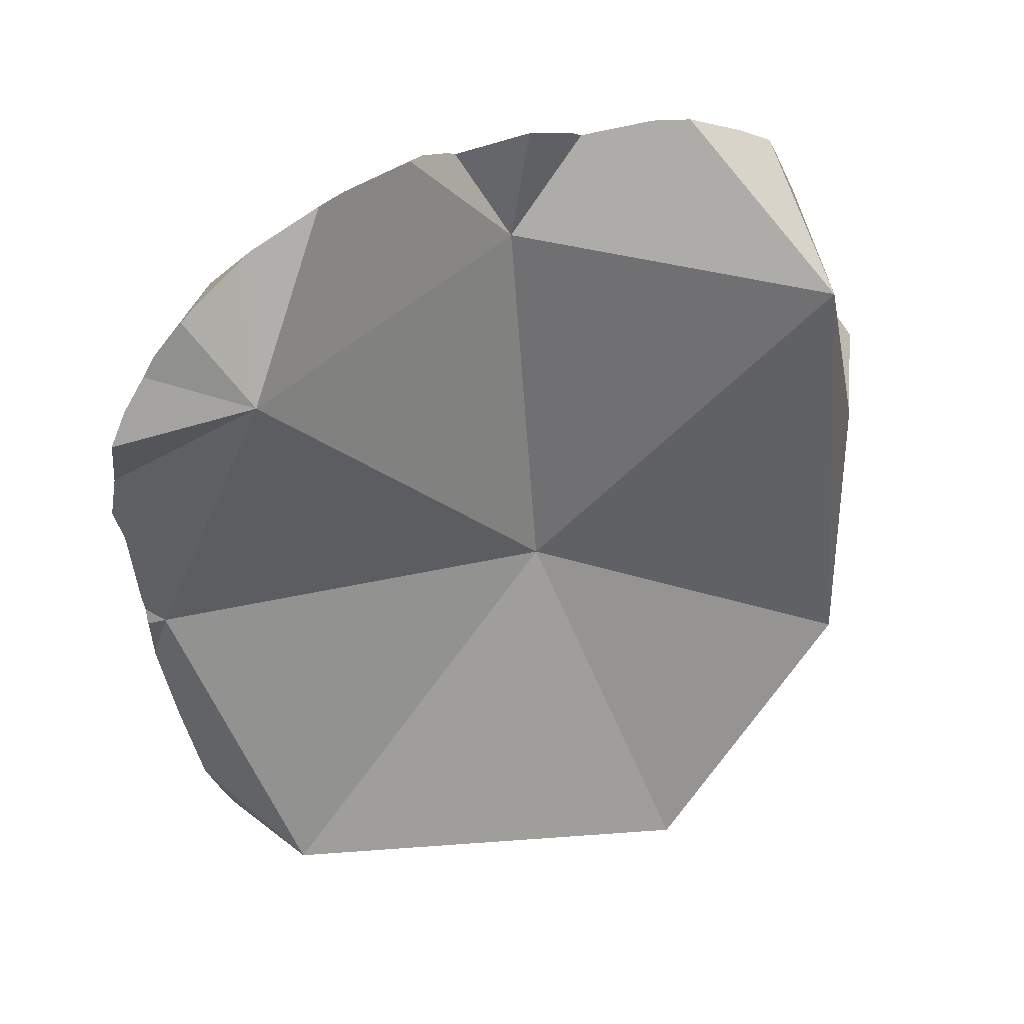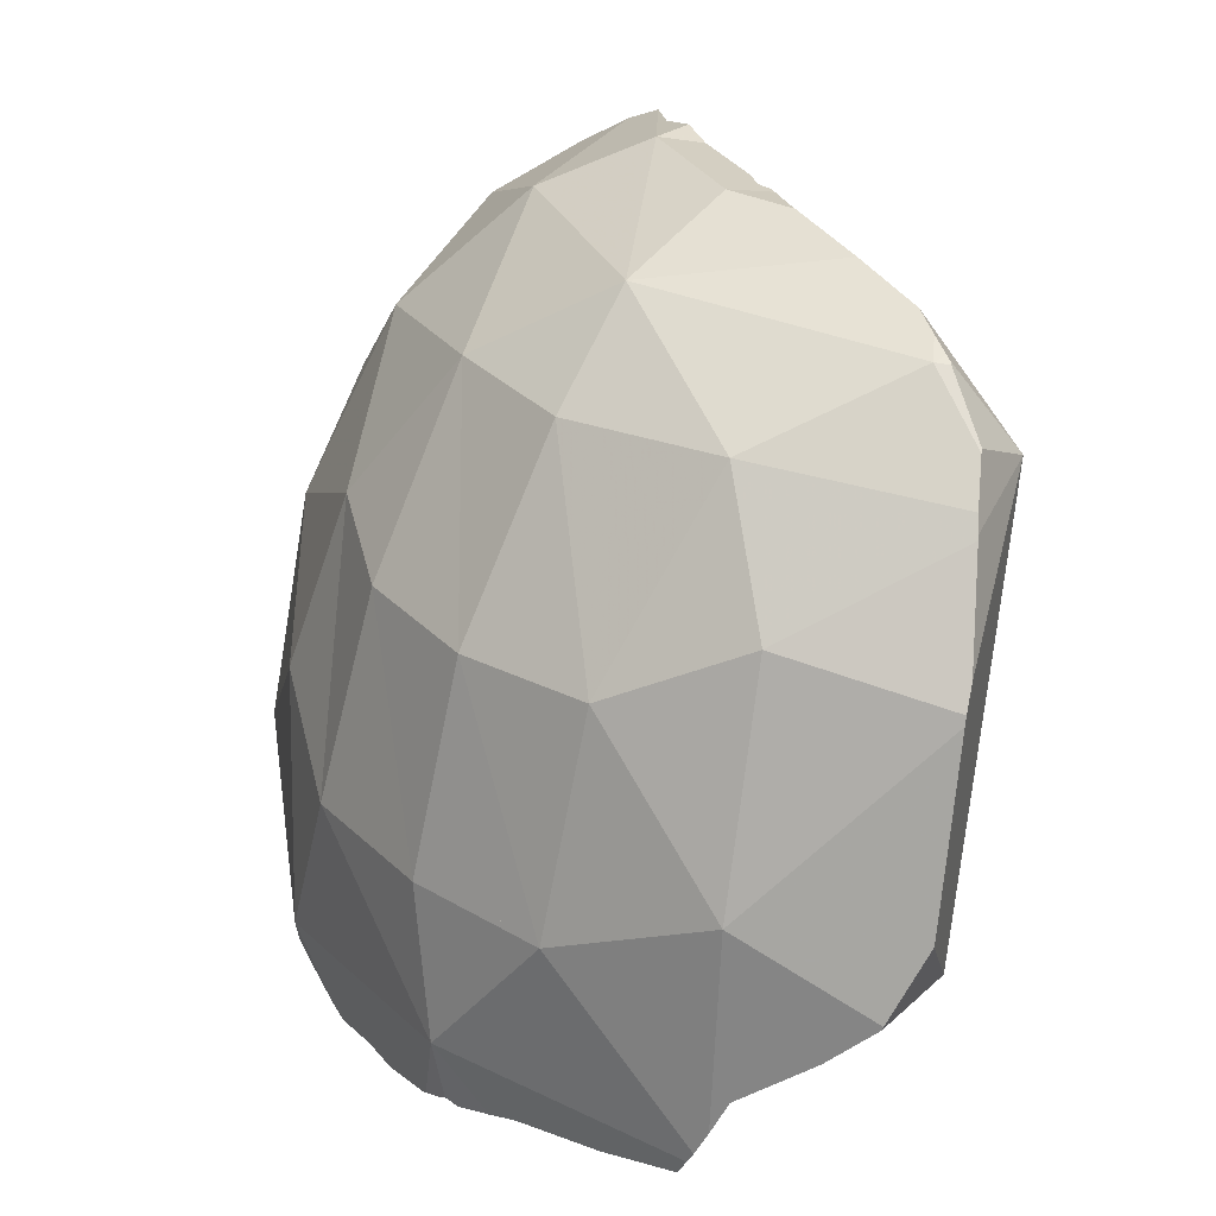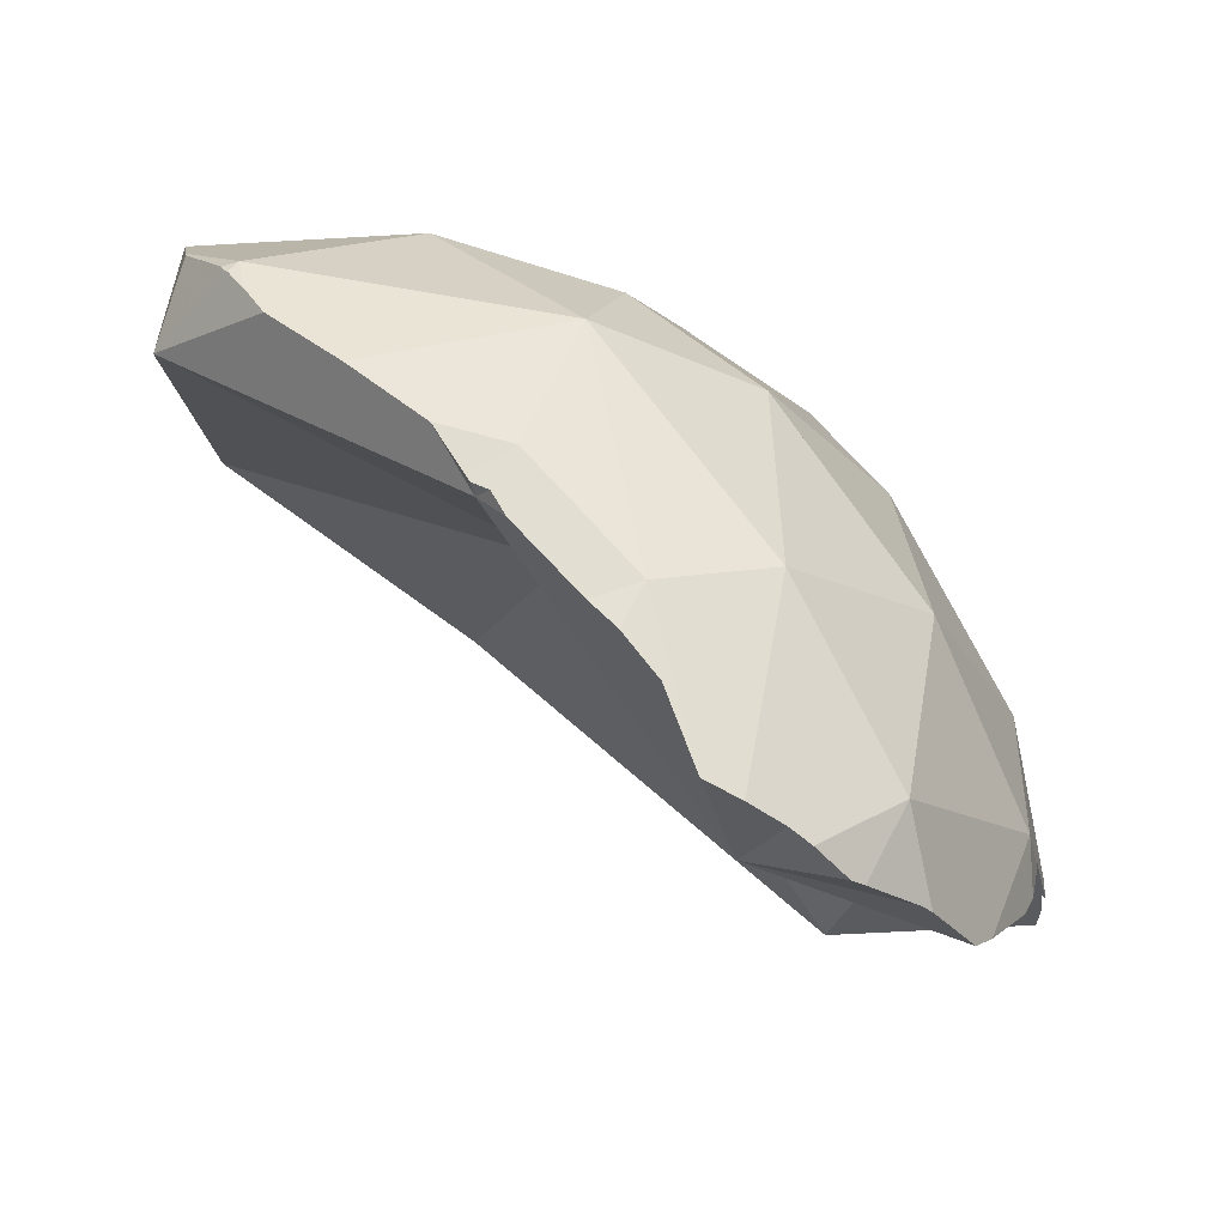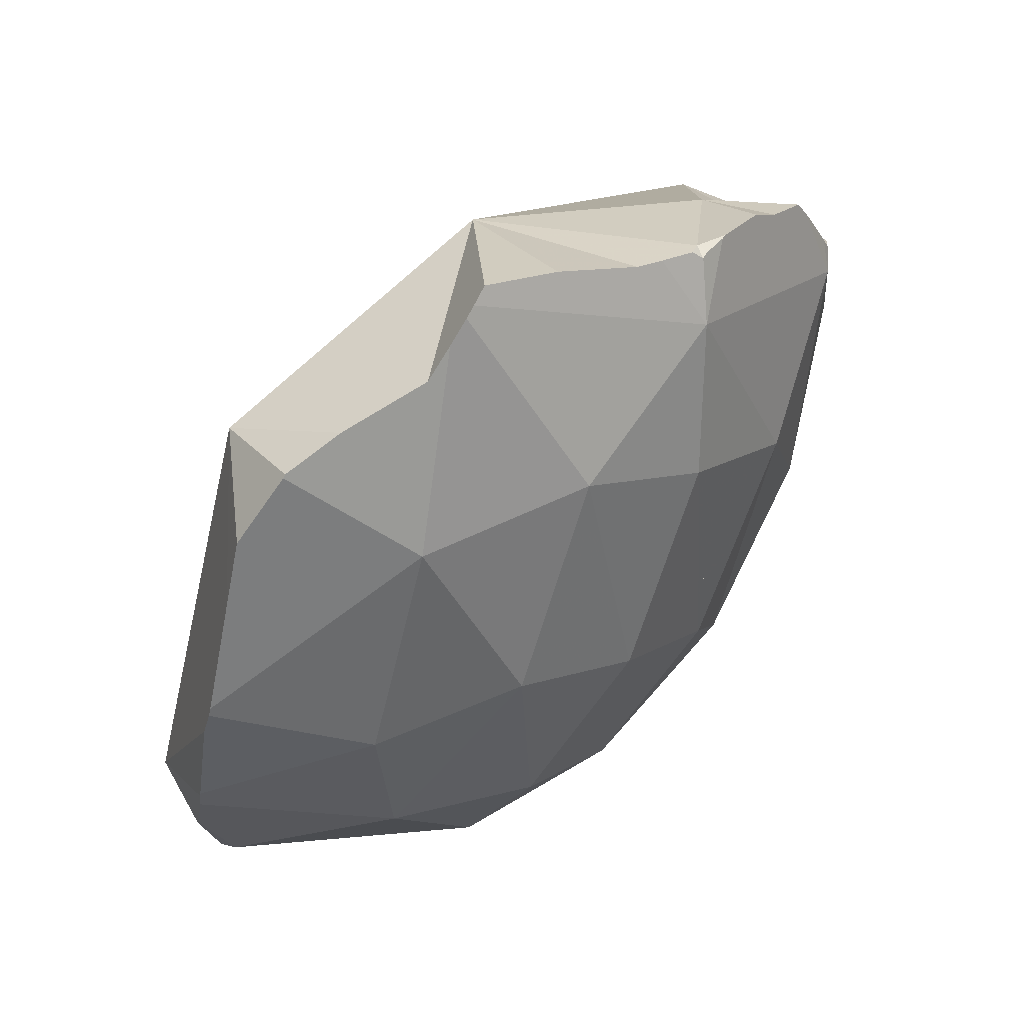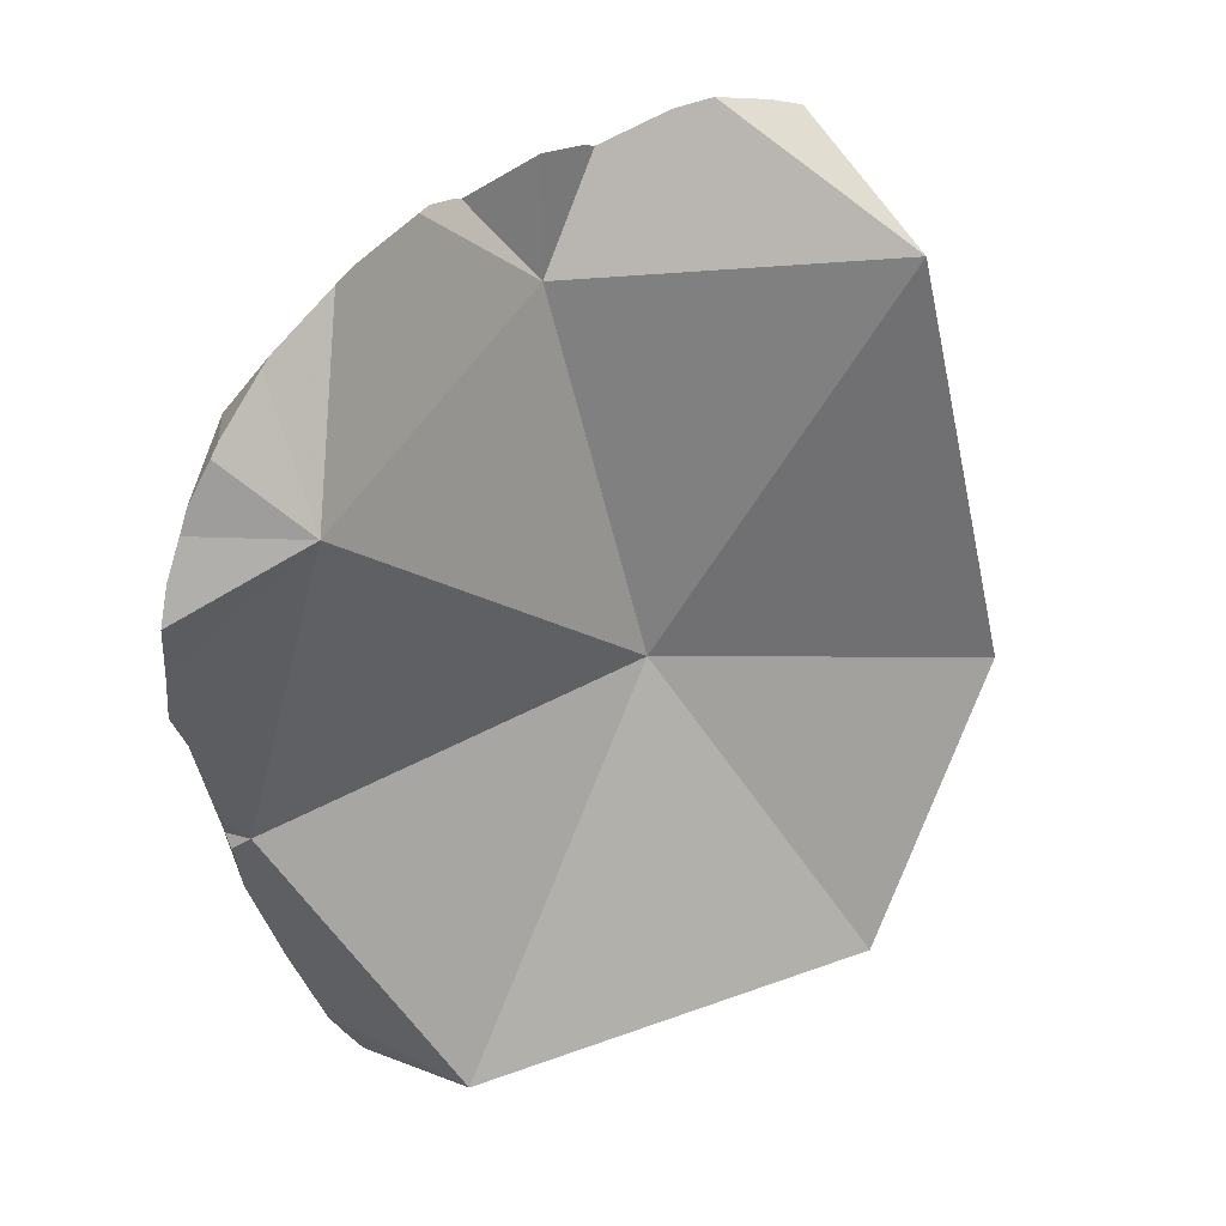
<metadata>
{"format":"obj","ext":"obj","renderer":"f3d","projection":"perspective","resolution":1024,"background":"white","views":[{"elev":71.0,"azim":87.4,"up":"+Y"},{"elev":-65.5,"azim":-3.1,"up":"+Y"},{"elev":64.0,"azim":164.1,"up":"+Z"},{"elev":-69.0,"azim":171.4,"up":"+Y"},{"elev":67.3,"azim":71.4,"up":"+Y"}]}
</metadata>
<code>
v -0.255 -0.08929 -0.02154
v -0.2534 -0.08781 -0.03179
v -0.253 -0.09959 -0.02586
v -0.2518 -0.08632 -0.04212
v -0.2514 -0.1082 -0.02206
v -0.2504 -0.06832 -0.02915
v -0.2504 -0.07583 -0.03919
v -0.2484 -0.05546 0.0003845
v -0.248 -0.0549 -0.01154
v -0.2479 -0.1078 -0.05009
v -0.2459 -0.05857 0.02322
v -0.2457 -0.1394 0.007009
v -0.2455 -0.09124 0.05546
v -0.245 -0.05514 0.0267
v -0.2447 -0.1453 0.02214
v -0.2439 -0.1491 0.007209
v -0.2422 -0.1542 0.007931
v -0.2414 -0.1536 -0.05581
v -0.2411 -0.1549 -0.05661
v -0.2407 -0.1566 -0.05757
v -0.2405 -0.1648 -0.05319
v -0.2404 -0.1583 -0.05777
v -0.2403 -0.04529 0.03995
v -0.24 -0.1602 0.01429
v -0.2393 -0.1619 -0.06082
v -0.2393 -0.1565 -0.05647
v -0.2388 -0.1618 0.01645
v -0.2372 -0.1646 -0.06336
v -0.2358 -0.0487 0.0636
v -0.2347 -0.04575 0.06577
v -0.2318 -0.1724 0.02696
v -0.2315 -0.04858 0.08321
v -0.2314 -0.1874 -1.637e-05
v -0.2308 -0.1724 -0.07058
v -0.2304 -0.1749 0.02835
v -0.2289 -0.03547 0.07362
v -0.2289 -0.155 0.01892
v -0.2283 -0.1515 0.08115
v -0.228 -0.1758 -0.07355
v -0.2246 -0.03074 0.07745
v -0.2246 -0.1876 0.03539
v -0.2245 -0.1798 -0.07694
v -0.2202 -0.07608 0.04677
v -0.2189 -0.09756 0.1197
v -0.2181 -0.1877 0.0688
v -0.2169 -0.1969 0.0411
v -0.2156 -0.1936 -0.07575
v -0.2136 -0.1996 0.04851
v -0.2101 -0.02071 0.09725
v -0.2086 -0.2036 -0.0772
v -0.2051 -0.2064 0.06786
v -0.2041 -0.01774 0.1046
v -0.2027 -0.2281 -0.0004753
v -0.2021 -0.1623 0.1202
v -0.202 -0.1646 0.1185
v -0.2012 -0.1505 0.1268
v -0.201 -0.1696 0.1159
v -0.2009 -0.2125 0.06755
v -0.2001 -0.1889 0.0955
v -0.1993 -0.2225 0.03861
v -0.1993 -0.2081 0.07503
v -0.1991 -0.1769 0.1107
v -0.1983 -0.2204 -0.07355
v -0.1978 -0.08298 -0.05656
v -0.1975 -0.2219 -0.07279
v -0.1974 -0.2261 0.03539
v -0.1968 -0.1852 0.1048
v -0.1964 -0.1647 0.1287
v -0.1961 -0.2331 -0.04879
v -0.1955 -0.1101 0.1412
v -0.1953 -0.1 0.1435
v -0.1953 -0.1009 0.1434
v -0.1952 -0.1197 0.1394
v -0.1944 -0.1776 0.1
v -0.1941 -0.1803 -0.07406
v -0.1934 -0.2128 0.07892
v -0.1932 -0.04517 0.1401
v -0.193 -0.2285 -0.0697
v -0.1928 -0.08168 0.1442
v -0.1927 -0.2243 0.06695
v -0.1926 -0.02195 0.1253
v -0.1917 -0.2305 -0.06818
v -0.1916 -0.2306 -0.0681
v -0.1903 -0.02297 0.1281
v -0.1897 -0.2272 -0.07081
v -0.1894 -0.06098 0.1455
v -0.188 -0.2324 -0.06984
v -0.1866 -0.1061 0.137
v -0.1864 -0.2185 0.08374
v -0.1847 -0.04441 0.1453
v -0.1829 -0.04122 0.1458
v -0.1818 -0.2422 0.01764
v -0.1797 -0.1017 0.1592
v -0.179 -0.2388 -0.06763
v -0.1788 -0.2226 0.08703
v -0.1777 -0.249 -0.001393
v -0.1762 -0.02636 0.1435
v -0.1743 -0.2517 -0.01293
v -0.1735 -0.2482 -0.03735
v -0.1727 -0.02741 0.1466
v -0.1723 -0.2503 -0.02834
v -0.1723 -0.2521 -0.01767
v -0.1717 -0.2435 -0.0659
v -0.1709 -0.2475 -0.05131
v -0.1702 -0.2035 0.1268
v -0.1701 -0.2491 -0.04432
v -0.1675 -0.2575 -0.001769
v -0.1663 -0.2531 -0.03322
v -0.1656 -0.222 0.1044
v -0.1655 -0.0345 0.1555
v -0.1629 -0.2478 -0.03132
v -0.1607 -0.03911 0.1594
v -0.1597 -0.2572 -0.03158
v -0.1581 -0.2522 0.06792
v -0.1534 -0.1805 0.1575
v -0.1522 -0.04516 0.1659
v -0.1521 -0.04646 0.1265
v -0.1512 -0.2205 0.1217
v -0.1482 -0.2578 -0.06479
v -0.1451 -0.09967 0.1751
v -0.145 -0.1751 0.0414
v -0.1449 -0.2205 0.1283
v -0.1436 -0.05135 0.1706
v -0.1435 -0.05141 0.1706
v -0.1432 -0.2655 -0.04041
v -0.1416 -0.07516 0.1735
v -0.1394 -0.2194 0.1328
v -0.1393 -0.2557 0.07873
v -0.139 -0.2564 0.07785
v -0.1381 -0.2251 0.1287
v -0.1379 -0.2403 0.1066
v -0.1366 -0.266 0.04577
v -0.1364 -0.2131 0.1401
v -0.1362 -0.27 -0.03806
v -0.1362 -0.2282 0.1261
v -0.1355 -0.08894 0.1763
v -0.1354 -0.2117 0.1414
v -0.1336 -0.2634 0.05947
v -0.1316 -0.2542 0.04984
v -0.1308 -0.09918 0.1738
v -0.1295 -0.2116 0.1347
v -0.1282 -0.207 0.1472
v -0.1278 -0.2707 -0.06126
v -0.1269 -0.2716 0.03804
v -0.1266 -0.1428 0.1729
v -0.1259 -0.2333 0.1294
v -0.1259 -0.1955 0.156
v -0.1258 -0.1954 0.1562
v -0.1256 -0.2733 -0.05585
v -0.124 -0.2748 -0.05217
v -0.1231 -0.2079 -0.06381
v -0.1227 -0.18 0.1623
v -0.1215 -0.2787 0.01922
v -0.1207 -0.277 -0.03412
v -0.1206 -0.2767 -0.04419
v -0.1206 -0.2757 0.03143
v -0.119 -0.1254 0.1725
v -0.1172 -0.1334 0.1722
v -0.117 -0.1336 0.1722
v -0.1165 -0.1495 0.1724
v -0.1164 -0.1489 0.1724
v -0.116 -0.2615 0.08983
v -0.1158 -0.2781 -0.03333
v -0.115 -0.2783 0.02611
v -0.114 -0.1358 0.166
v -0.1134 -0.1368 0.1718
v -0.1128 -0.1389 0.1718
v -0.112 -0.1417 0.1718
v -0.1085 -0.1543 0.172
v -0.1081 -0.1551 0.172
v -0.09762 -0.283 0.01107
v -0.09373 -0.2836 -0.01655
v -0.09284 -0.1795 0.167
v -0.08475 -0.2863 0.0006822
v -0.07983 -0.2872 -0.003164
v -0.07944 -0.2873 -0.001995
v -0.07808 -0.2017 0.161
v -0.07586 -0.2224 0.1537
v -0.07493 -0.212 0.1577
v -0.07225 -0.2196 0.1548
v -0.07132 -0.2212 0.1538
v -0.07118 -0.2224 0.1532
v -0.06856 -0.2849 0.02062
v -0.06755 -0.2815 0.04158
v -0.06589 -0.2755 0.07824
v -0.0657 -0.2748 0.08098
v -0.06458 -0.2709 0.08833
v -0.06454 -0.2497 0.1247
v -0.06442 -0.2536 0.1188
v -0.06437 -0.2528 0.12
v -0.06387 -0.2397 0.1365
v -0.06369 -0.2387 0.1374
v -0.06068 -0.2576 -0.003975
v -0.04954 -0.218 0.1283
f 2 3 1
f 2 1 6
f 3 5 1
f 5 12 1
f 1 9 6
f 1 8 9
f 1 11 8
f 1 13 11
f 12 15 1
f 15 13 1
f 7 3 2
f 7 2 6
f 7 5 3
f 64 5 7
f 37 12 5
f 37 5 64
f 7 6 9
f 7 9 64
f 64 9 8
f 8 11 43
f 64 8 43
f 11 13 14
f 43 11 14
f 16 15 12
f 37 16 12
f 13 32 14
f 15 38 13
f 13 44 32
f 13 38 44
f 14 29 23
f 43 14 23
f 14 32 29
f 24 15 16
f 24 27 15
f 27 31 15
f 31 35 15
f 35 38 15
f 17 24 16
f 37 17 16
f 37 24 17
f 43 23 29
f 37 27 24
f 31 27 37
f 29 32 30
f 43 29 30
f 30 32 36
f 43 30 36
f 37 35 31
f 36 32 40
f 32 49 40
f 44 77 32
f 32 77 49
f 37 41 35
f 35 41 38
f 43 36 40
f 41 37 46
f 37 121 46
f 64 121 37
f 41 45 38
f 38 56 44
f 38 45 57
f 38 55 54
f 38 54 56
f 38 57 55
f 43 40 117
f 117 40 49
f 41 48 45
f 41 46 48
f 43 121 64
f 121 43 117
f 56 73 44
f 70 72 44
f 44 73 70
f 72 71 44
f 44 71 79
f 44 86 77
f 44 79 86
f 45 48 51
f 51 61 45
f 59 57 45
f 61 59 45
f 48 46 121
f 61 51 48
f 61 48 121
f 52 49 81
f 117 49 52
f 49 77 81
f 117 52 81
f 54 55 74
f 56 54 74
f 74 55 57
f 88 73 56
f 88 56 74
f 59 62 57
f 74 57 62
f 74 59 61
f 59 67 62
f 74 67 59
f 74 61 121
f 74 62 67
f 72 70 88
f 88 70 73
f 71 72 88
f 79 71 88
f 88 74 121
f 81 77 84
f 84 77 97
f 86 90 77
f 90 91 77
f 77 91 97
f 79 117 86
f 88 117 79
f 117 81 84
f 84 97 117
f 86 117 90
f 88 121 117
f 117 91 90
f 97 91 100
f 117 100 91
f 97 100 117
f 2 4 3
f 7 2 3
f 4 2 7
f 4 10 3
f 7 3 5
f 21 5 3
f 10 18 3
f 18 21 3
f 7 10 4
f 7 5 64
f 12 5 16
f 37 5 12
f 21 16 5
f 64 5 37
f 64 10 7
f 18 10 64
f 12 16 37
f 33 17 16
f 16 17 37
f 33 16 21
f 33 24 17
f 17 24 37
f 19 21 18
f 26 19 18
f 26 18 64
f 20 22 19
f 26 20 19
f 22 21 19
f 22 20 26
f 25 21 22
f 25 28 21
f 28 34 21
f 21 69 33
f 34 39 21
f 65 21 39
f 69 21 65
f 25 22 26
f 33 27 24
f 24 27 37
f 28 25 26
f 34 28 26
f 26 39 34
f 39 26 42
f 26 75 42
f 26 64 75
f 33 31 27
f 27 31 37
f 33 35 31
f 37 31 35
f 33 41 35
f 33 53 41
f 33 69 53
f 37 35 41
f 37 41 46
f 37 46 121
f 37 121 64
f 47 39 42
f 63 39 47
f 63 65 39
f 41 53 46
f 75 47 42
f 46 53 48
f 46 48 121
f 63 47 50
f 50 47 75
f 58 51 48
f 48 51 61
f 48 53 66
f 58 48 60
f 60 48 66
f 48 61 121
f 50 75 63
f 58 61 51
f 53 92 66
f 69 98 53
f 96 92 53
f 53 98 96
f 121 58 60
f 121 61 58
f 121 60 66
f 85 65 63
f 63 75 85
f 64 151 75
f 121 151 64
f 69 65 82
f 82 65 78
f 85 78 65
f 121 66 92
f 69 82 83
f 69 83 94
f 94 103 69
f 69 102 98
f 69 99 101
f 69 106 99
f 69 101 102
f 103 104 69
f 69 104 106
f 75 151 85
f 82 78 85
f 83 82 85
f 87 83 85
f 94 83 87
f 85 151 87
f 87 151 94
f 121 92 96
f 94 151 103
f 121 96 98
f 121 98 102
f 111 101 99
f 111 99 106
f 111 102 101
f 121 102 111
f 103 151 104
f 106 104 151
f 106 151 111
f 111 151 121
f 141 121 139
f 139 121 193
f 165 121 141
f 194 121 165
f 193 121 194
f 130 133 127
f 127 135 130
f 141 127 133
f 141 135 127
f 128 129 131
f 139 129 128
f 139 128 131
f 129 146 131
f 139 138 129
f 129 138 162
f 162 146 129
f 146 133 130
f 130 135 146
f 141 131 135
f 135 131 146
f 139 131 141
f 132 138 139
f 138 132 144
f 139 144 132
f 141 133 137
f 146 137 133
f 141 137 142
f 137 146 142
f 138 144 156
f 138 156 162
f 139 193 144
f 141 142 147
f 141 147 165
f 142 146 147
f 144 193 156
f 147 146 148
f 146 178 148
f 162 188 146
f 146 188 178
f 165 147 148
f 165 148 152
f 148 173 152
f 178 173 148
f 152 160 165
f 152 170 160
f 152 173 170
f 156 164 162
f 156 193 164
f 160 161 165
f 160 169 161
f 170 169 160
f 165 161 168
f 169 168 161
f 164 185 162
f 185 186 162
f 186 189 162
f 162 189 188
f 171 185 164
f 164 193 171
f 168 169 165
f 169 170 165
f 170 194 165
f 170 173 194
f 171 175 174
f 171 174 185
f 193 175 171
f 178 177 173
f 173 177 194
f 175 176 174
f 174 176 185
f 193 176 175
f 183 184 176
f 193 183 176
f 176 184 185
f 178 179 177
f 194 177 179
f 178 180 179
f 178 182 180
f 191 182 178
f 188 191 178
f 194 179 180
f 180 182 181
f 194 180 181
f 182 194 181
f 191 192 182
f 192 194 182
f 184 183 193
f 194 185 184
f 194 184 193
f 185 187 186
f 194 187 185
f 186 187 189
f 194 189 187
f 188 189 190
f 190 194 188
f 188 194 191
f 194 190 189
f 191 194 192
f 54 55 68
f 74 55 54
f 54 68 56
f 74 54 56
f 55 57 68
f 57 55 74
f 68 93 56
f 56 73 88
f 56 93 73
f 74 56 88
f 62 68 57
f 62 57 74
f 59 74 61
f 59 61 76
f 74 59 67
f 59 76 67
f 74 121 61
f 61 121 76
f 67 68 62
f 74 67 62
f 76 68 67
f 76 89 68
f 89 105 68
f 115 93 68
f 68 105 115
f 88 70 72
f 70 93 72
f 88 73 70
f 73 93 70
f 88 72 71
f 72 93 71
f 88 71 79
f 71 93 79
f 121 74 88
f 76 121 89
f 79 93 86
f 79 86 117
f 79 117 88
f 90 86 116
f 90 117 86
f 93 116 86
f 117 121 88
f 89 95 109
f 89 121 95
f 89 109 105
f 90 116 91
f 117 90 91
f 91 110 100
f 117 91 100
f 112 110 91
f 91 116 112
f 115 120 93
f 93 123 116
f 93 120 123
f 95 121 109
f 100 110 117
f 105 109 118
f 122 115 105
f 105 118 122
f 109 141 118
f 121 141 109
f 110 112 117
f 124 112 116
f 117 112 124
f 115 145 120
f 122 127 115
f 133 115 127
f 133 137 115
f 137 148 115
f 115 152 145
f 148 152 115
f 123 124 116
f 165 121 117
f 124 126 117
f 126 165 117
f 141 122 118
f 123 120 126
f 126 120 136
f 120 140 136
f 157 140 120
f 145 157 120
f 121 165 141
f 141 127 122
f 124 123 126
f 136 140 126
f 140 157 126
f 157 165 126
f 133 127 141
f 137 133 141
f 141 142 137
f 137 142 147
f 137 147 148
f 141 147 142
f 165 147 141
f 152 160 145
f 145 158 157
f 145 159 158
f 145 166 159
f 160 161 145
f 161 168 145
f 145 167 166
f 168 167 145
f 165 148 147
f 165 152 148
f 165 160 152
f 165 157 158
f 158 159 165
f 159 166 165
f 165 161 160
f 168 161 165
f 165 166 167
f 165 167 168
f 101 99 108
f 101 111 99
f 99 111 106
f 125 99 106
f 108 99 125
f 101 108 111
f 103 143 104
f 104 151 103
f 119 143 103
f 151 119 103
f 106 104 150
f 106 151 104
f 143 149 104
f 104 149 150
f 111 151 106
f 125 106 150
f 111 108 113
f 113 108 125
f 111 113 125
f 111 125 151
f 143 119 151
f 125 150 134
f 151 125 134
f 155 134 150
f 151 134 154
f 154 134 155
f 149 143 163
f 143 151 163
f 150 149 163
f 155 150 163
f 151 154 163
f 155 163 154
f 58 60 80
f 58 121 60
f 80 61 58
f 61 121 58
f 60 66 80
f 60 121 66
f 80 76 61
f 121 61 76
f 92 80 66
f 66 121 92
f 80 89 76
f 121 76 89
f 80 114 89
f 107 80 92
f 107 114 80
f 89 114 95
f 121 89 95
f 107 92 96
f 121 96 92
f 95 114 109
f 109 121 95
f 98 107 96
f 121 98 96
f 98 102 107
f 121 102 98
f 111 101 102
f 102 101 113
f 111 108 101
f 101 108 113
f 102 134 107
f 111 102 121
f 102 113 134
f 107 153 114
f 154 107 134
f 153 107 154
f 111 113 108
f 109 114 131
f 118 109 131
f 141 109 118
f 141 121 109
f 111 125 113
f 111 121 151
f 151 125 111
f 113 125 134
f 129 128 114
f 128 131 114
f 114 138 129
f 114 132 138
f 114 153 132
f 122 118 135
f 122 141 118
f 135 118 131
f 139 121 141
f 139 193 121
f 193 151 121
f 130 127 122
f 127 141 122
f 130 122 135
f 134 125 151
f 127 130 135
f 127 135 141
f 139 128 129
f 139 131 128
f 139 129 138
f 131 141 135
f 139 141 131
f 139 138 132
f 139 132 144
f 132 153 144
f 154 134 151
f 139 144 193
f 144 153 156
f 193 144 156
f 163 154 151
f 163 151 193
f 154 172 153
f 153 164 156
f 171 164 153
f 174 171 153
f 172 174 153
f 154 163 172
f 193 156 164
f 172 163 193
f 164 171 193
f 175 171 174
f 193 171 175
f 172 175 174
f 175 172 193

</code>
